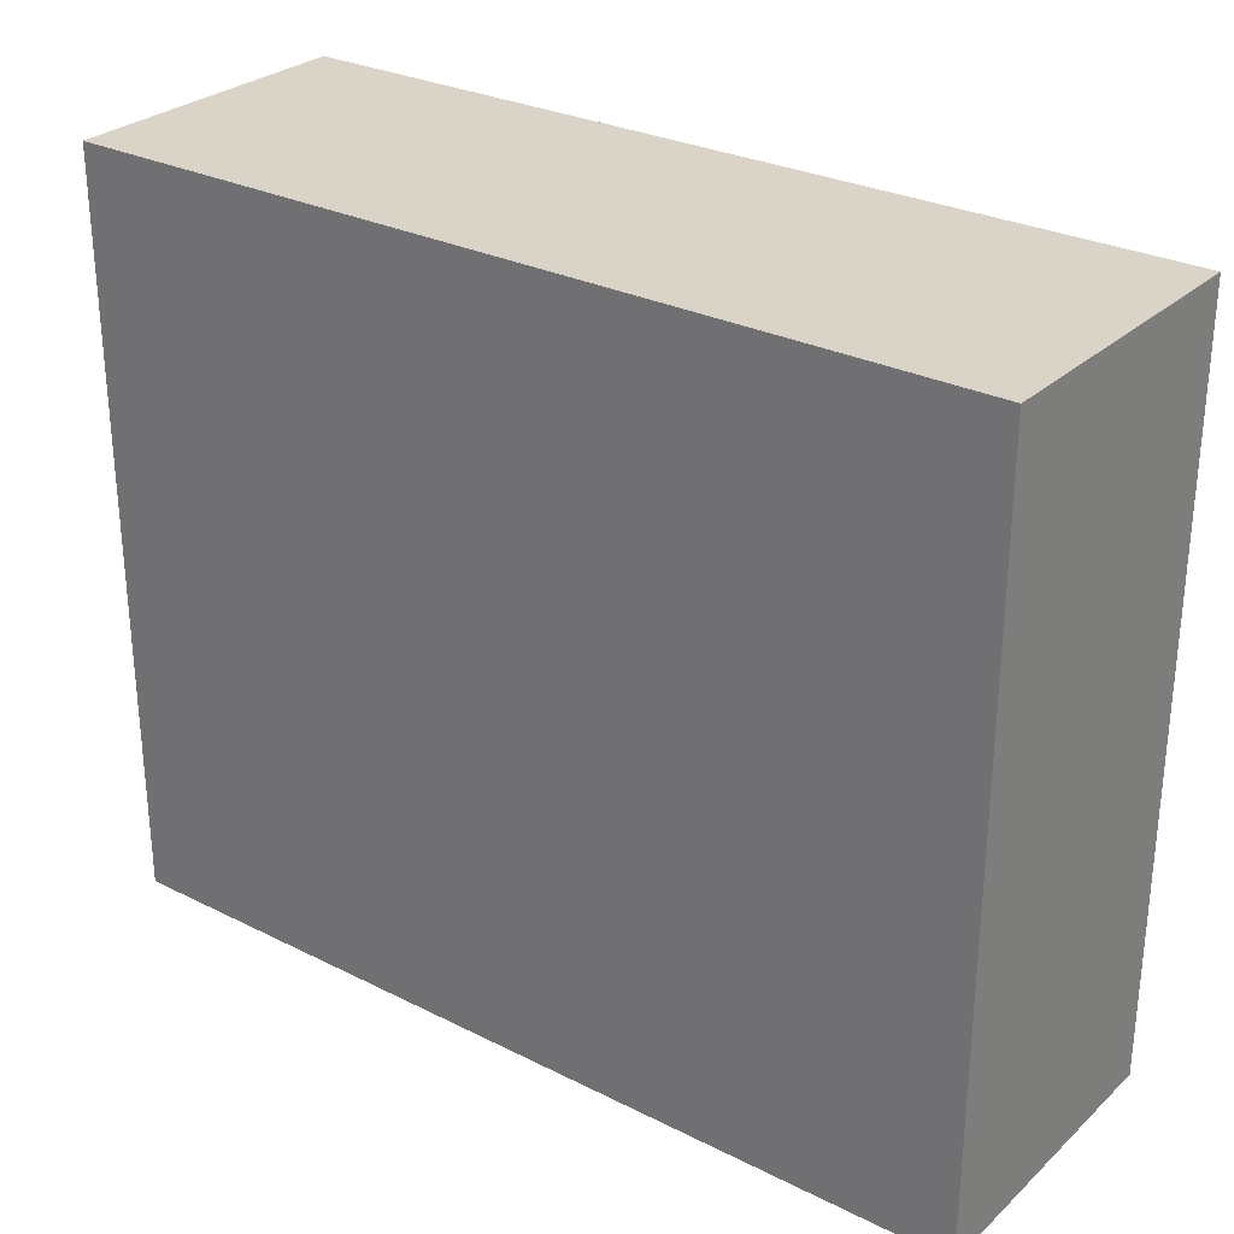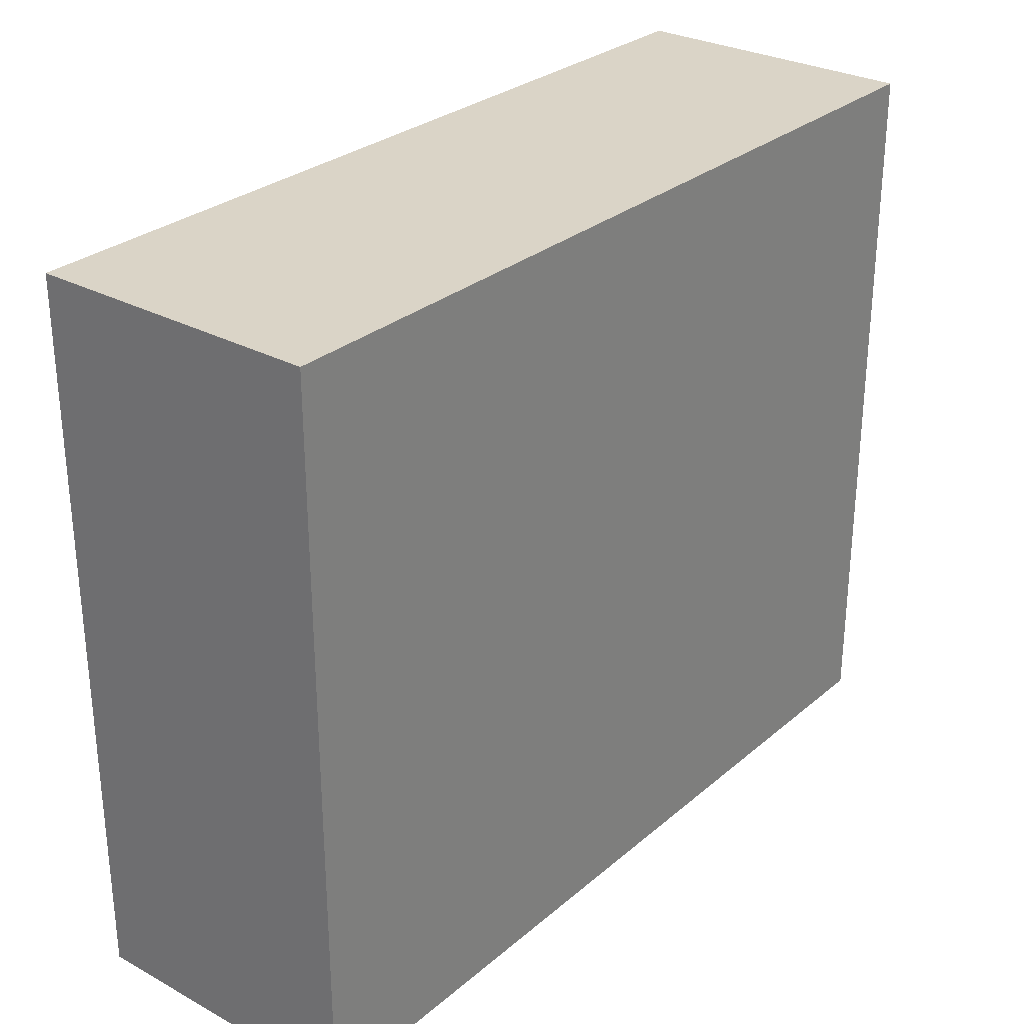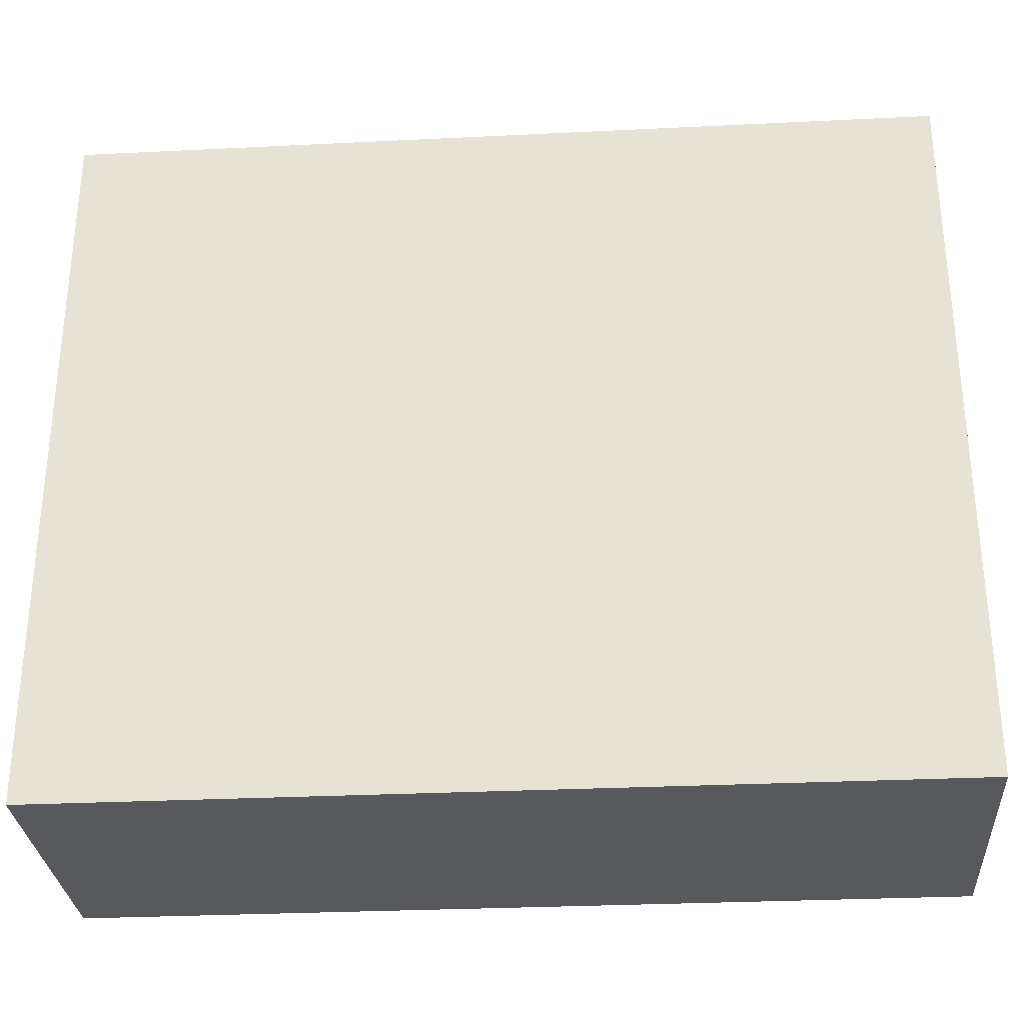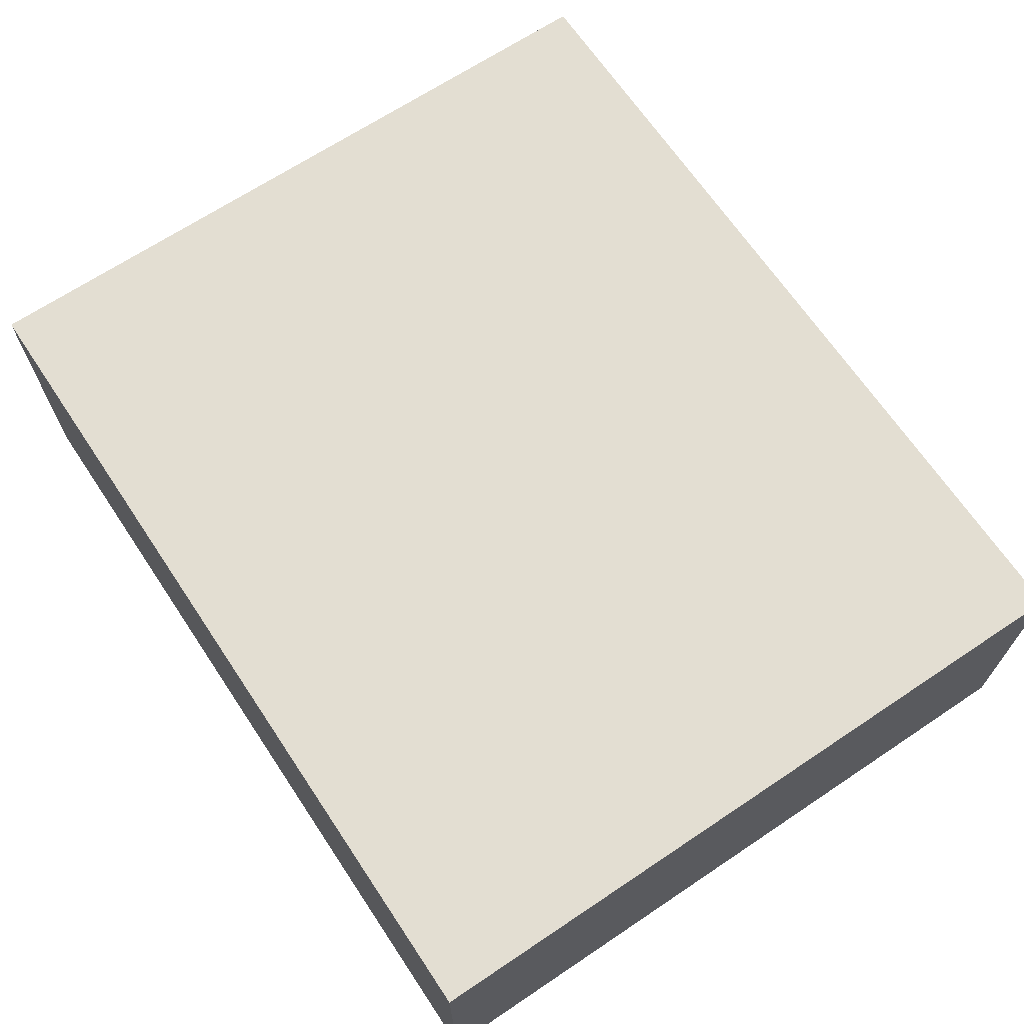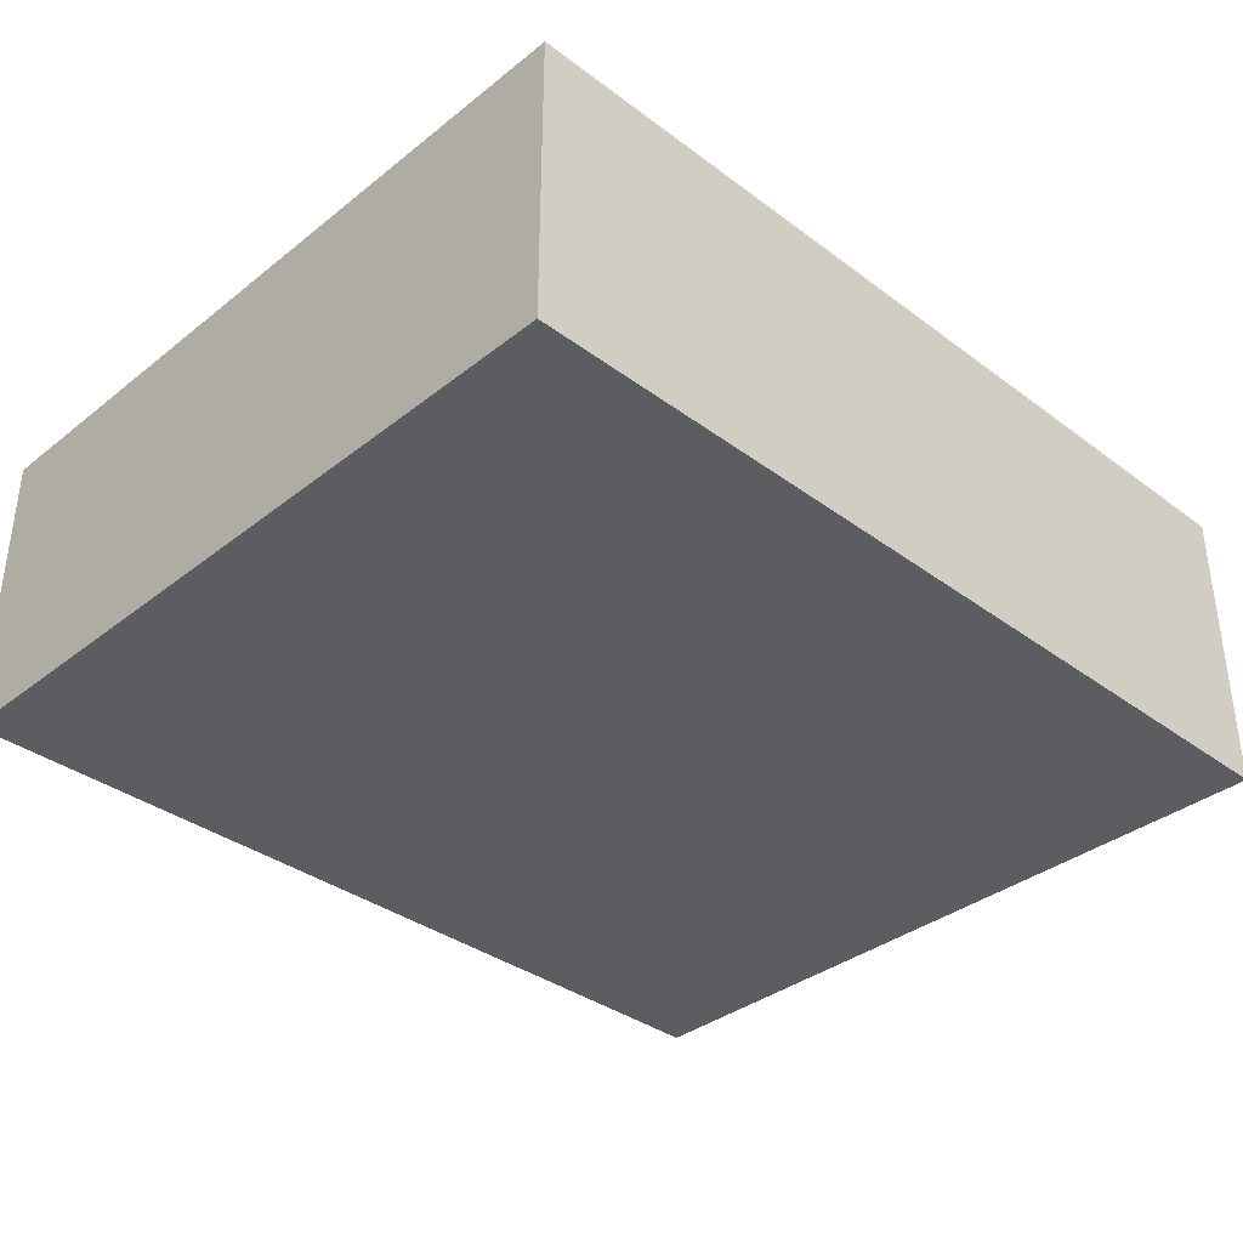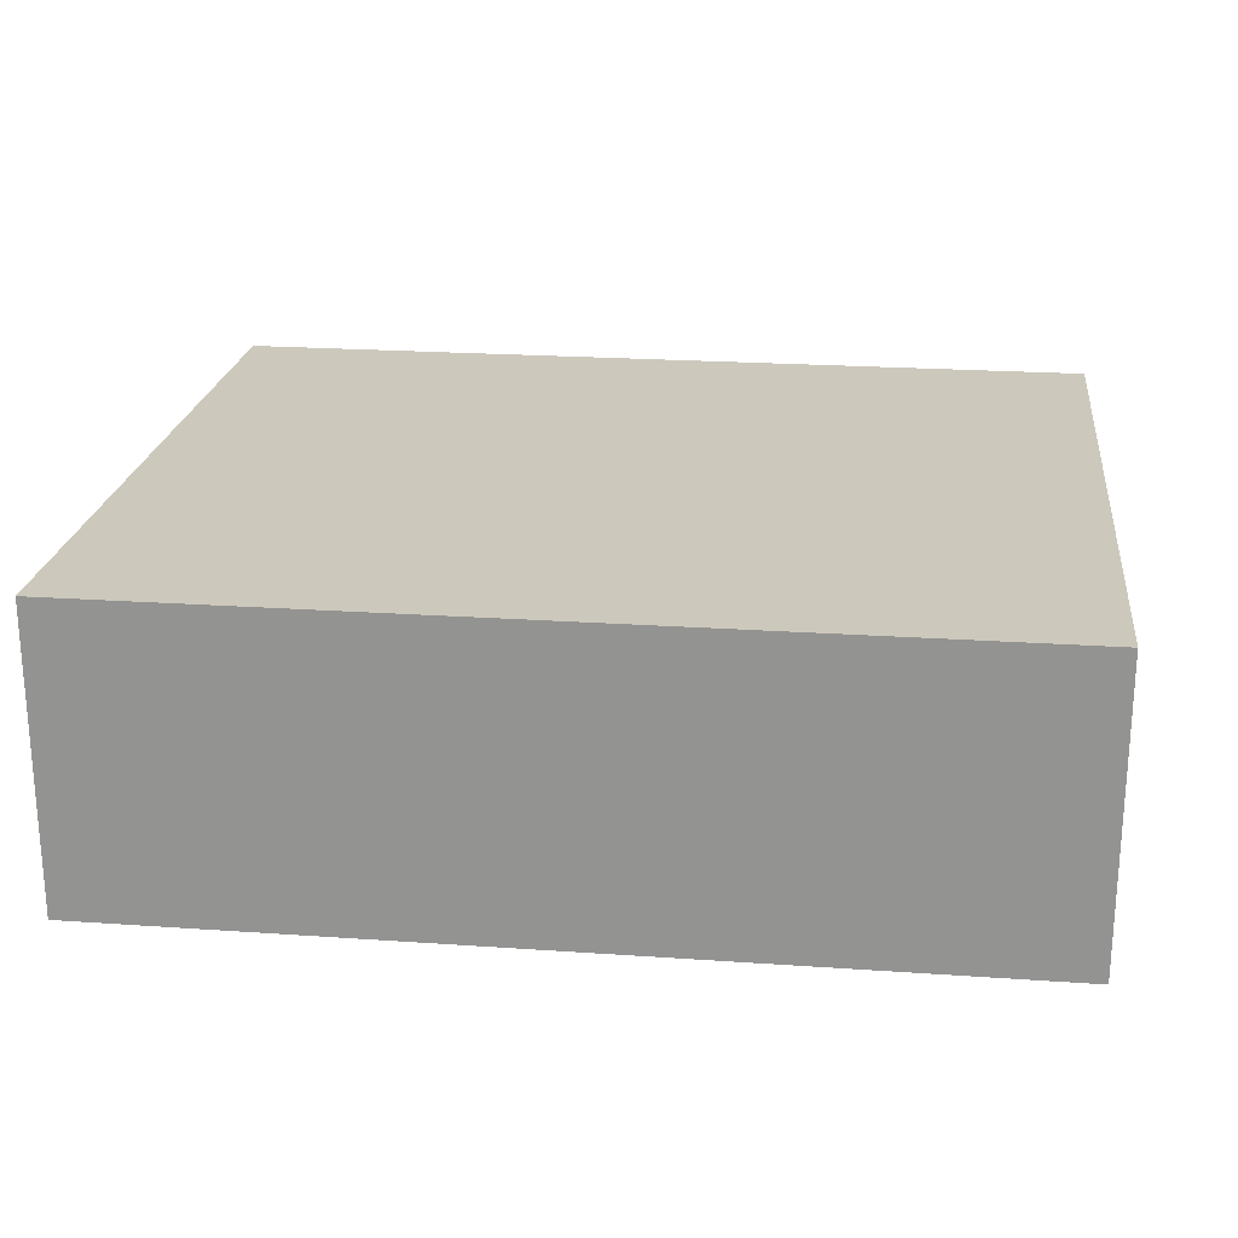
<metadata>
{"format":"obj","ext":"obj","renderer":"f3d","projection":"perspective","resolution":1024,"background":"white","views":[{"elev":28.6,"azim":36.9,"up":"+Z"},{"elev":28.9,"azim":-51.1,"up":"+Z"},{"elev":-30.0,"azim":-175.9,"up":"+Z"},{"elev":67.5,"azim":-123.8,"up":"+Y"},{"elev":-35.9,"azim":-44.2,"up":"+Y"},{"elev":22.2,"azim":-173.1,"up":"+Y"}]}
</metadata>
<code>
o Cube (85)
g Cube (85)
v -564 267 2
v -570 267 2
v -564 269 2
v -570 269 2
v -570 267 -3
v -570 269 -3
v -564 267 -3
v -564 269 -3
g Cube (85)
f 3 4 2 1
f 4 6 5 2
f 6 8 7 5
f 8 3 1 7
f 8 6 4 3
f 1 2 5 7

</code>
